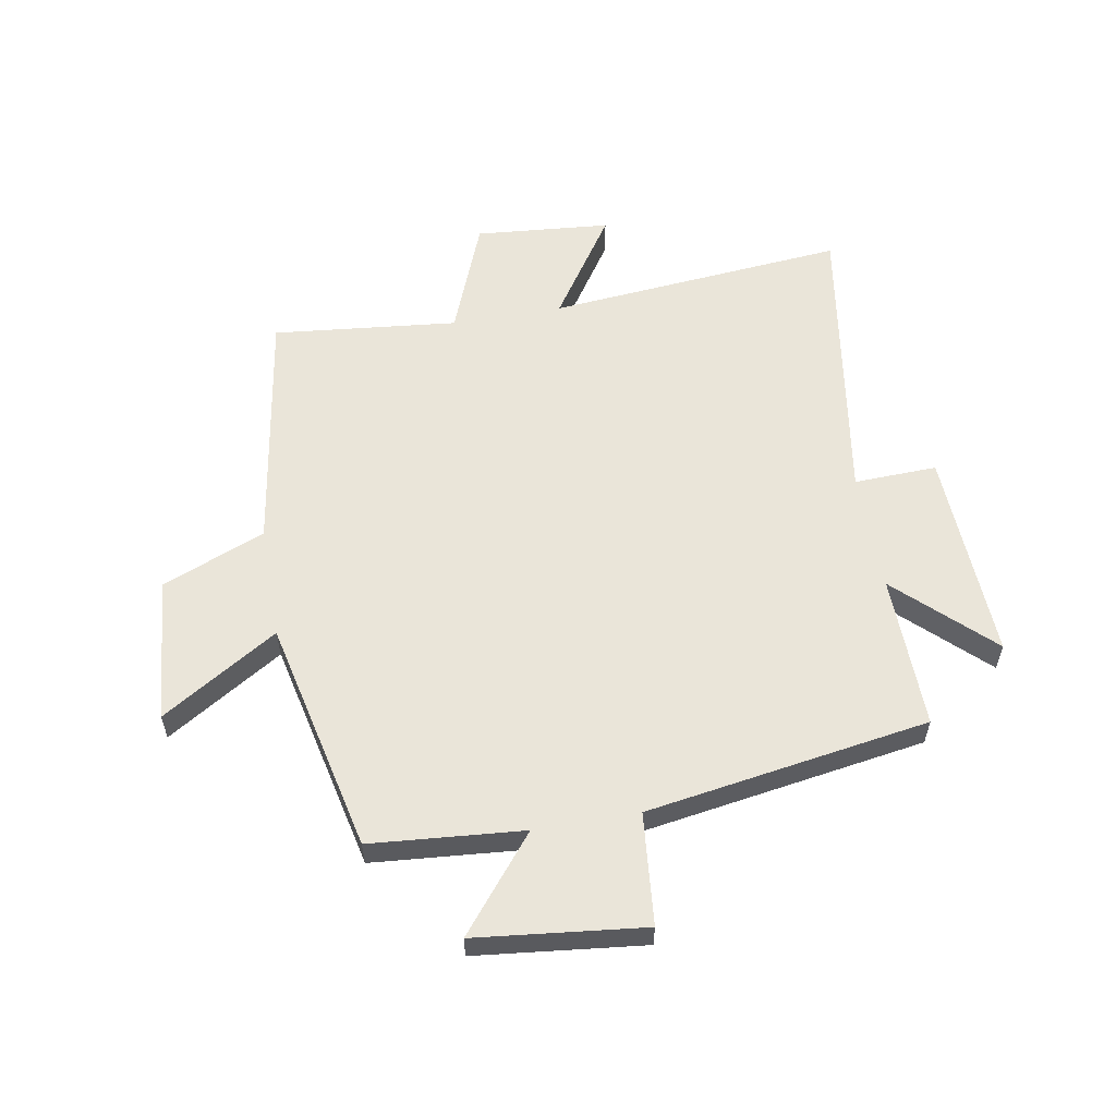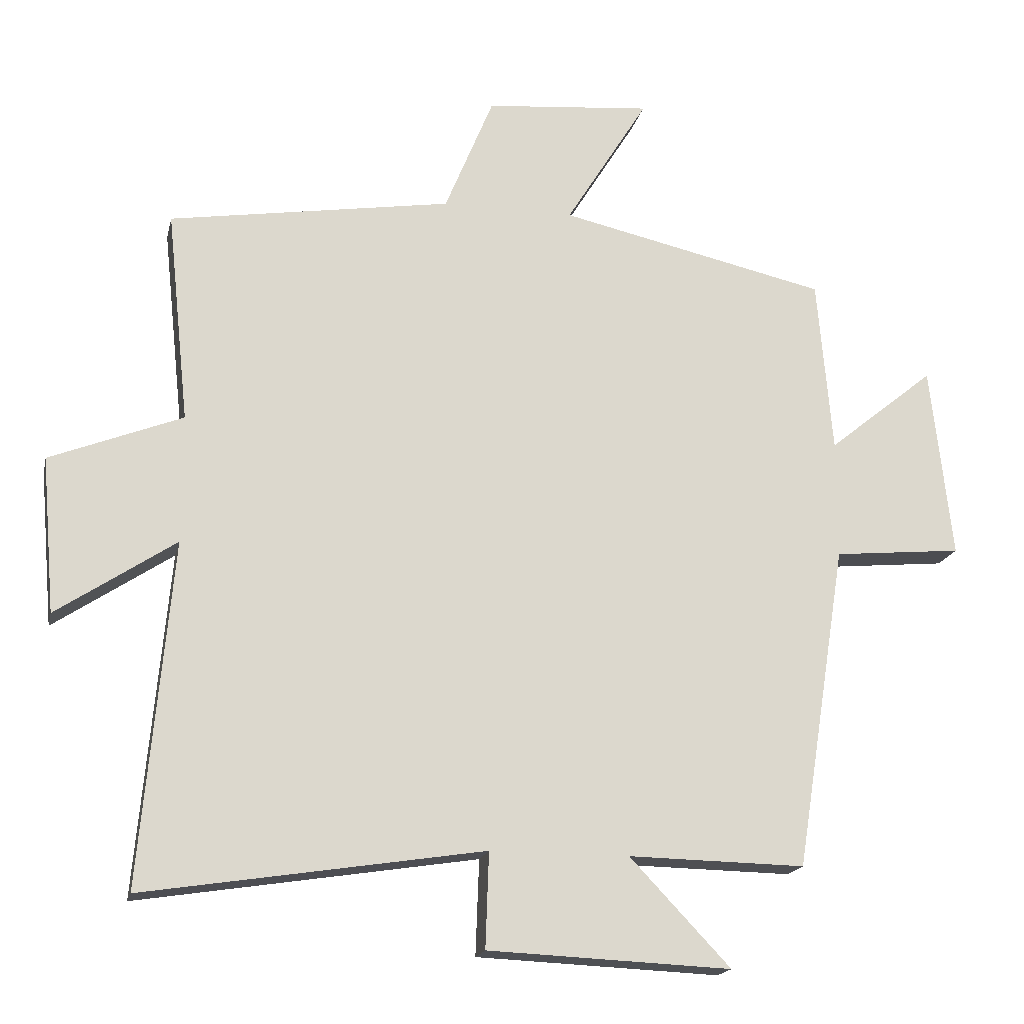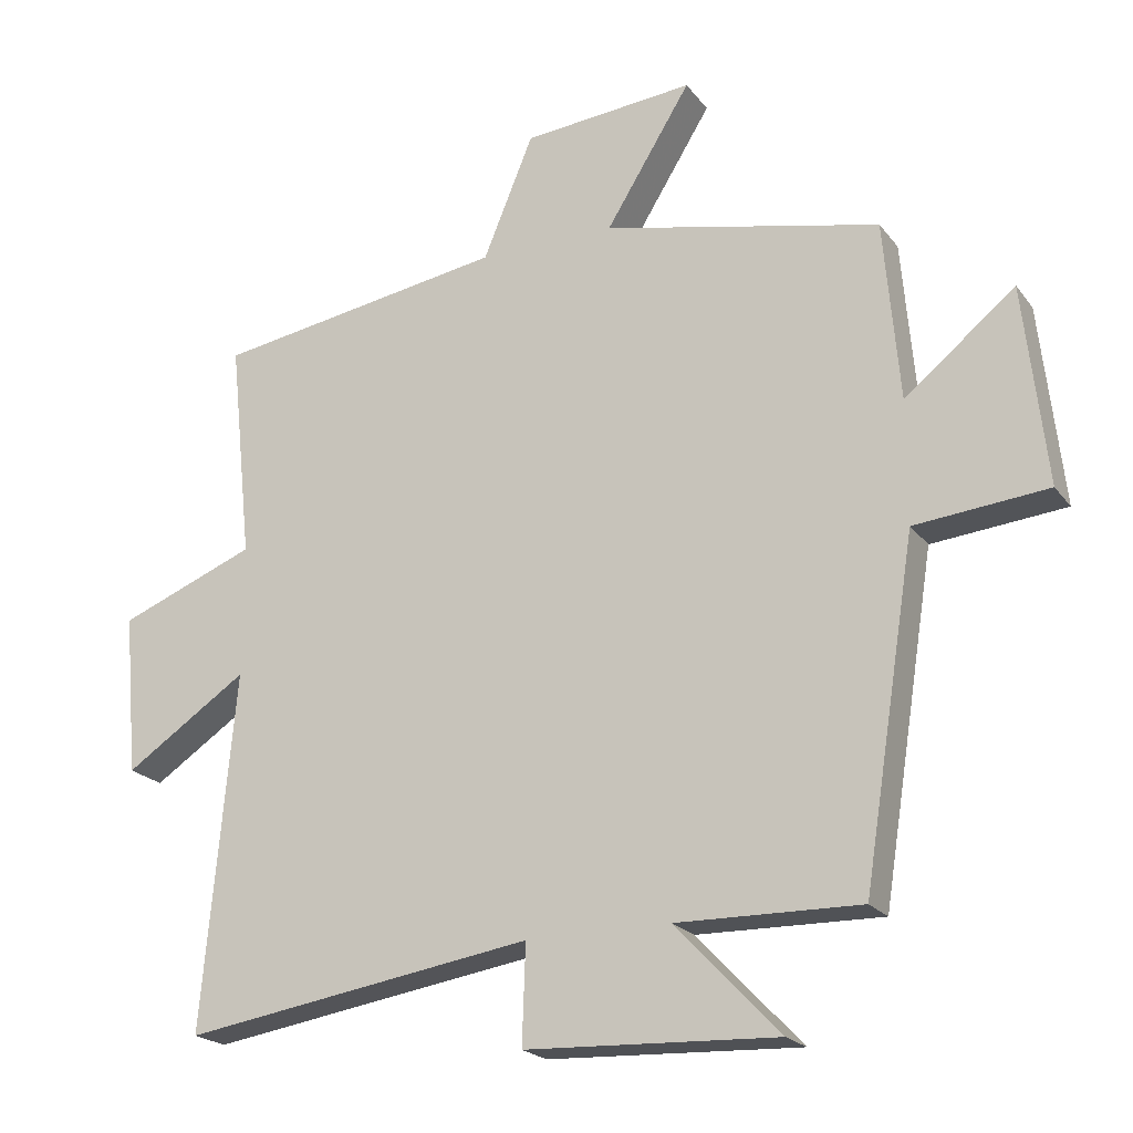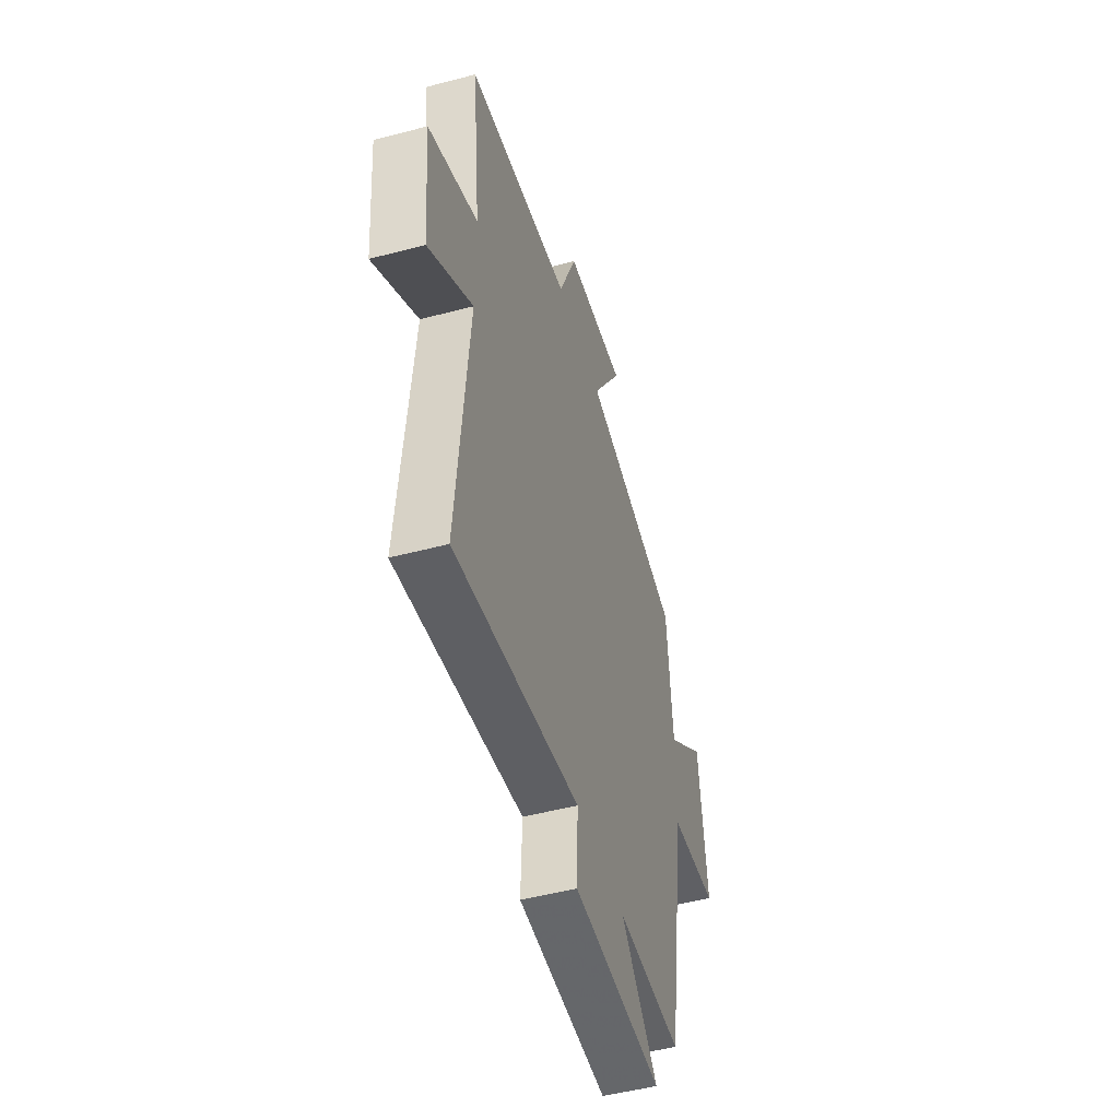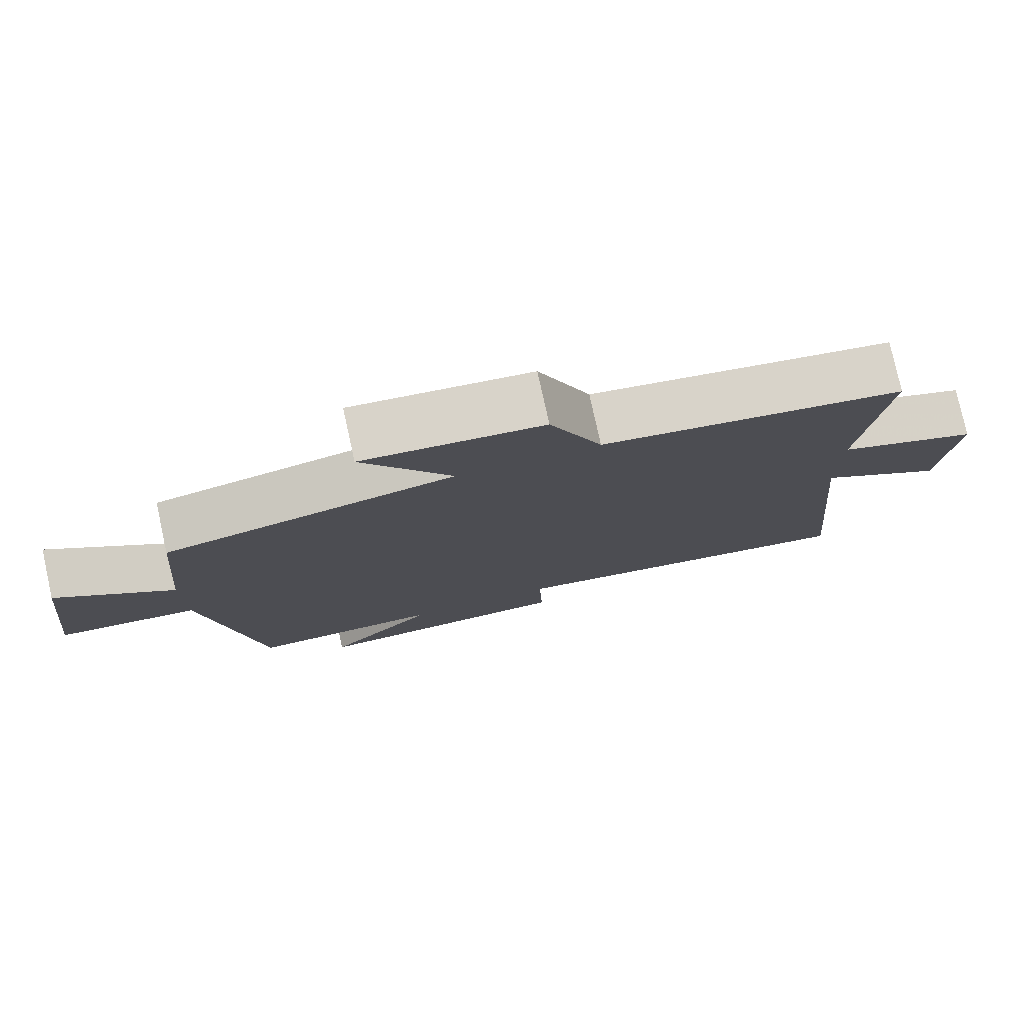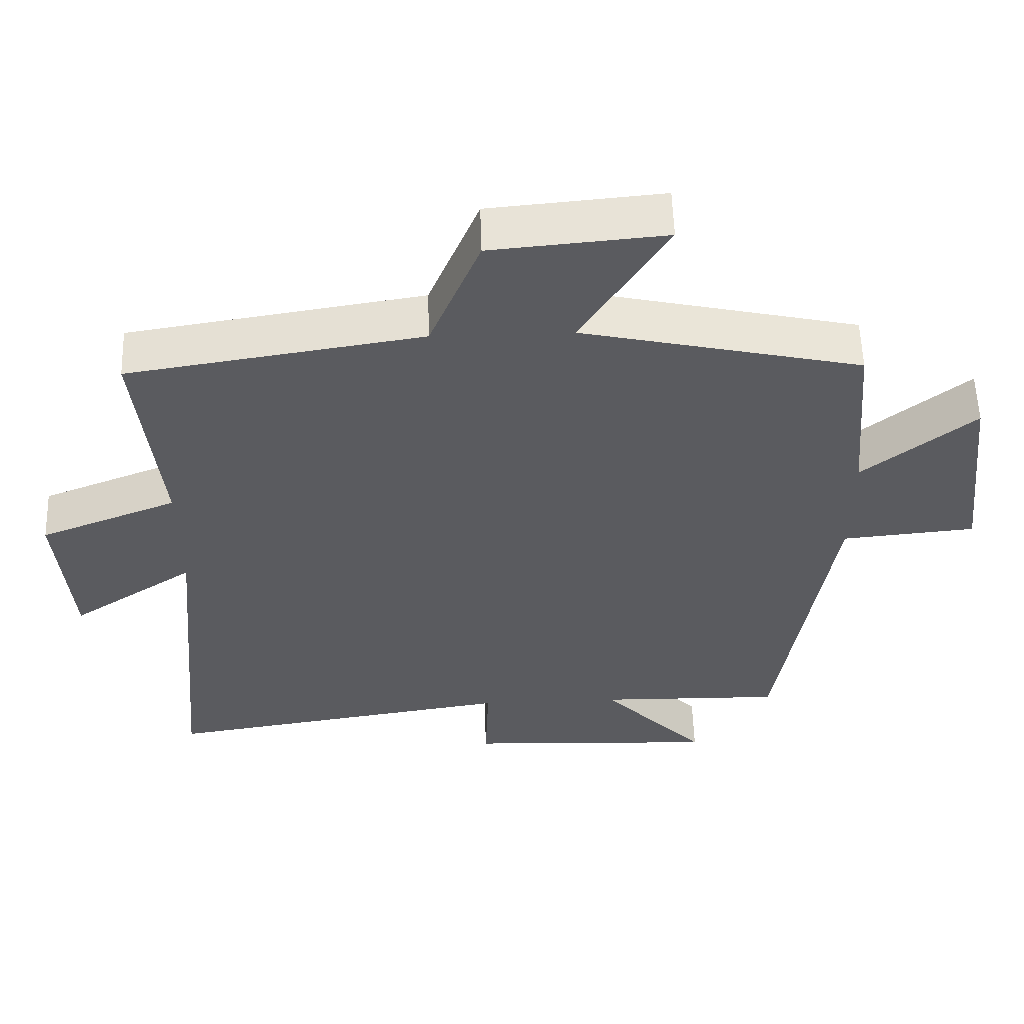
<metadata>
{"format":"obj","ext":"obj","renderer":"f3d","projection":"perspective","resolution":1024,"background":"white","views":[{"elev":57.8,"azim":80.0,"up":"+Y"},{"elev":-17.9,"azim":-12.3,"up":"+Z"},{"elev":-21.1,"azim":26.5,"up":"+Z"},{"elev":-49.6,"azim":-73.7,"up":"+Z"},{"elev":78.2,"azim":167.6,"up":"+Z"},{"elev":56.3,"azim":-1.8,"up":"+Z"}]}
</metadata>
<code>
v 0.478 0.07 0.411
v 0.5 0.07 0.152
v 0.658 0.07 0.28
v 0.69 0.07 -0.006
v 0.5 0.07 -0.024
v 0.424 0.07 -0.505
v 0.162 0.07 -0.5
v 0.311 0.07 -0.657
v -0.049 0.07 -0.641
v -0.044 0.07 -0.5
v -0.546 0.07 -0.578
v -0.5 0.07 -0.07
v -0.676 0.07 -0.187
v -0.696 0.07 0.043
v -0.5 0.07 0.12
v -0.533 0.07 0.434
v -0.115 0.07 0.5
v -0.043 0.07 0.675
v 0.203 0.07 0.697
v 0.081 0.07 0.5
v 0.478 0 0.411
v 0.5 0 0.152
v 0.658 0 0.28
v 0.69 0 -0.006
v 0.5 0 -0.024
v 0.424 0 -0.505
v 0.162 0 -0.5
v 0.311 0 -0.657
v -0.049 0 -0.641
v -0.044 0 -0.5
v -0.546 0 -0.578
v -0.5 0 -0.07
v -0.676 0 -0.187
v -0.696 0 0.043
v -0.5 0 0.12
v -0.533 0 0.434
v -0.115 0 0.5
v -0.043 0 0.675
v 0.203 0 0.697
v 0.081 0 0.5
f 17 18 19 20
f 20 1 2
f 17 20 2
f 16 17 2
f 15 16 2
f 12 13 14 15
f 12 15 2
f 10 11 12 2
f 7 8 9 10
f 7 10 2 3
f 5 6 7
f 5 7 3
f 3 4 5
f 40 39 38 37
f 22 21 40
f 22 40 37
f 22 37 36
f 22 36 35
f 35 34 33 32
f 22 35 32
f 22 32 31 30
f 30 29 28 27
f 23 22 30 27
f 27 26 25
f 23 27 25
f 25 24 23
f 1 21 22 2
f 2 22 23 3
f 3 23 24 4
f 4 24 25 5
f 5 25 26 6
f 6 26 27 7
f 7 27 28 8
f 8 28 29 9
f 9 29 30 10
f 10 30 31 11
f 11 31 32 12
f 12 32 33 13
f 13 33 34 14
f 14 34 35 15
f 15 35 36 16
f 16 36 37 17
f 17 37 38 18
f 18 38 39 19
f 19 39 40 20
f 20 40 21 1

</code>
